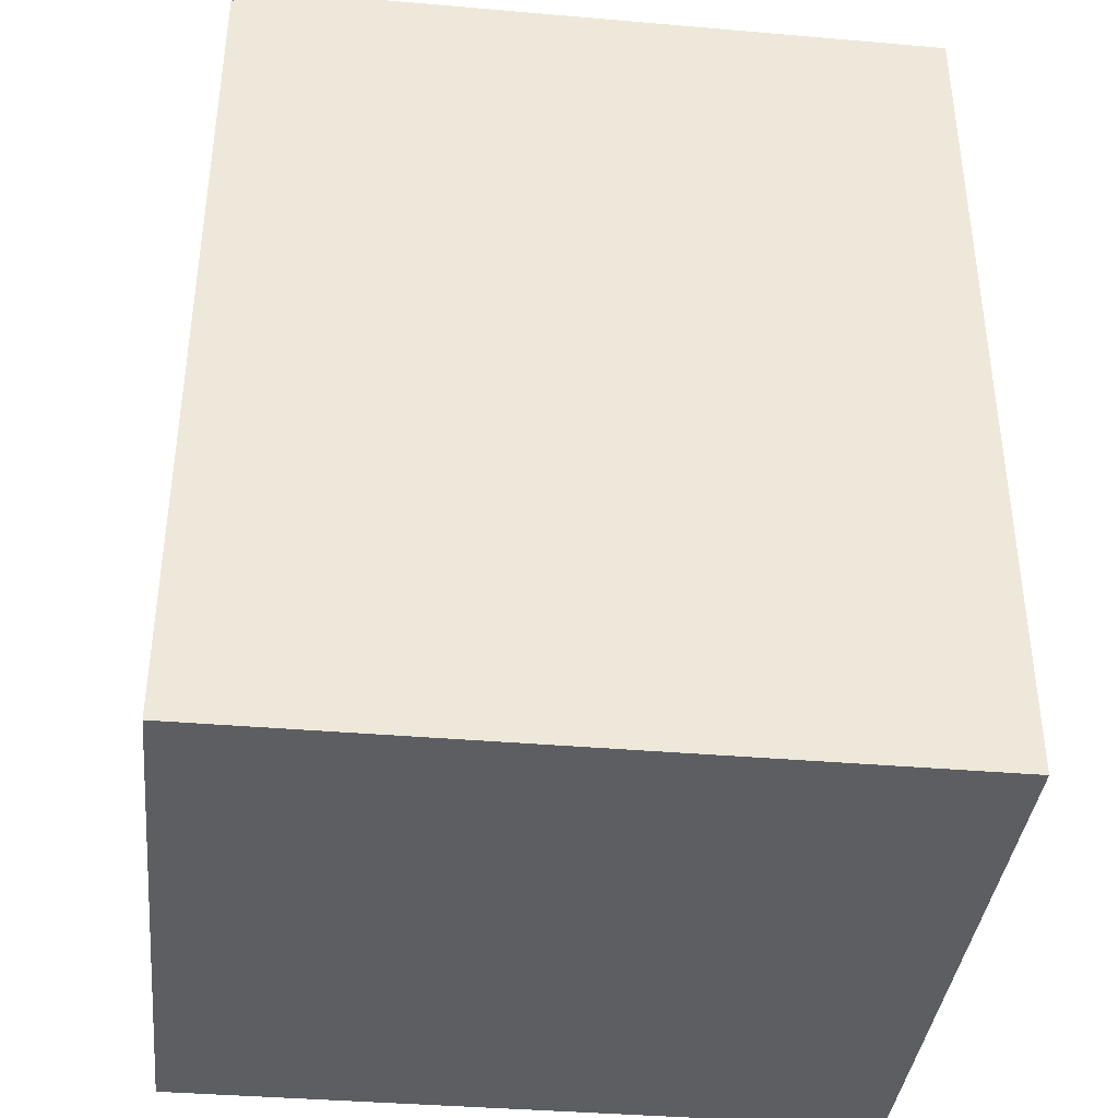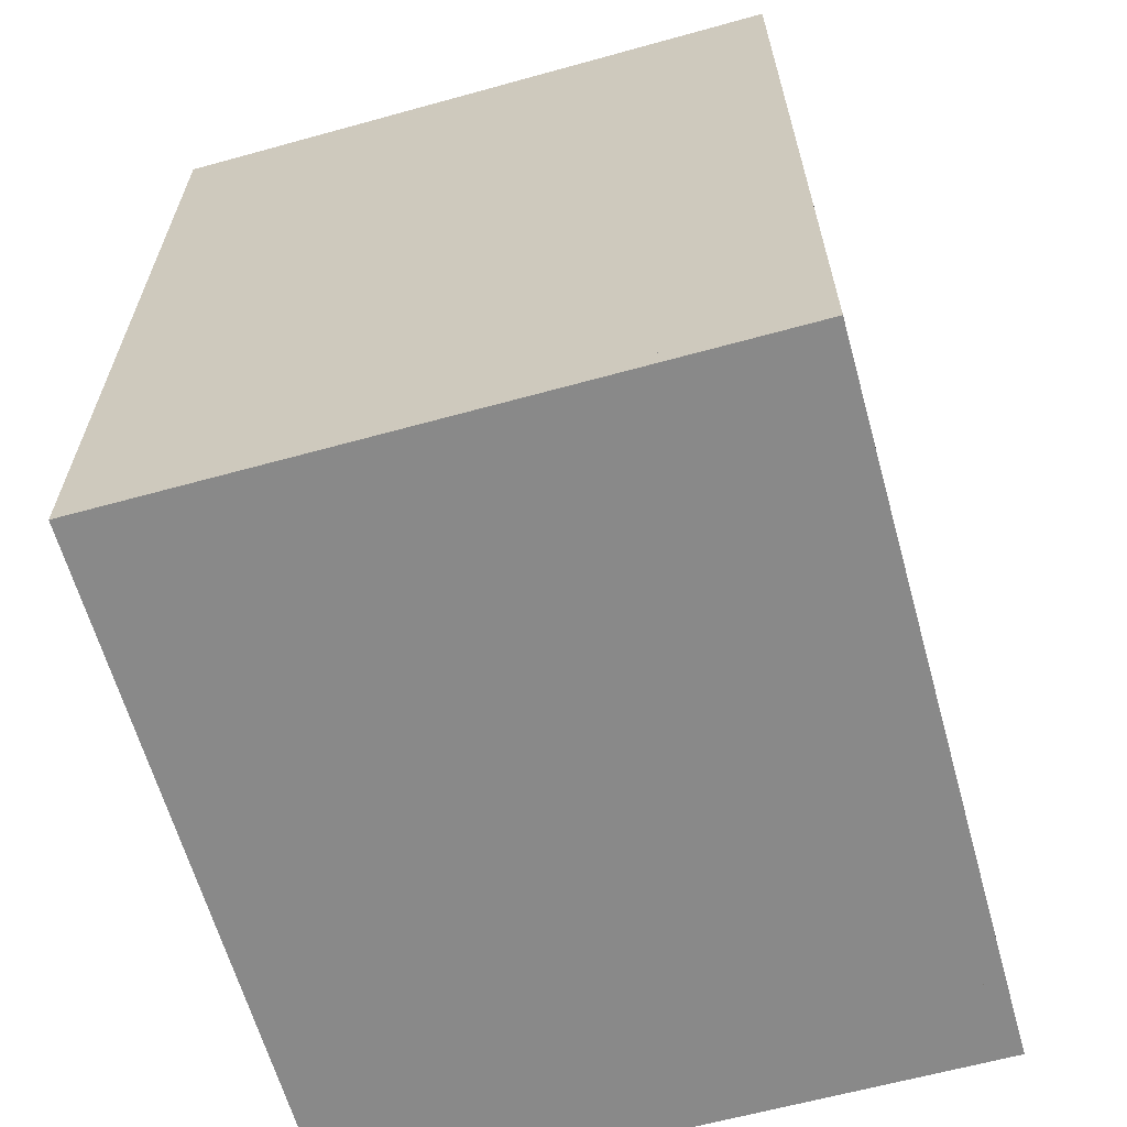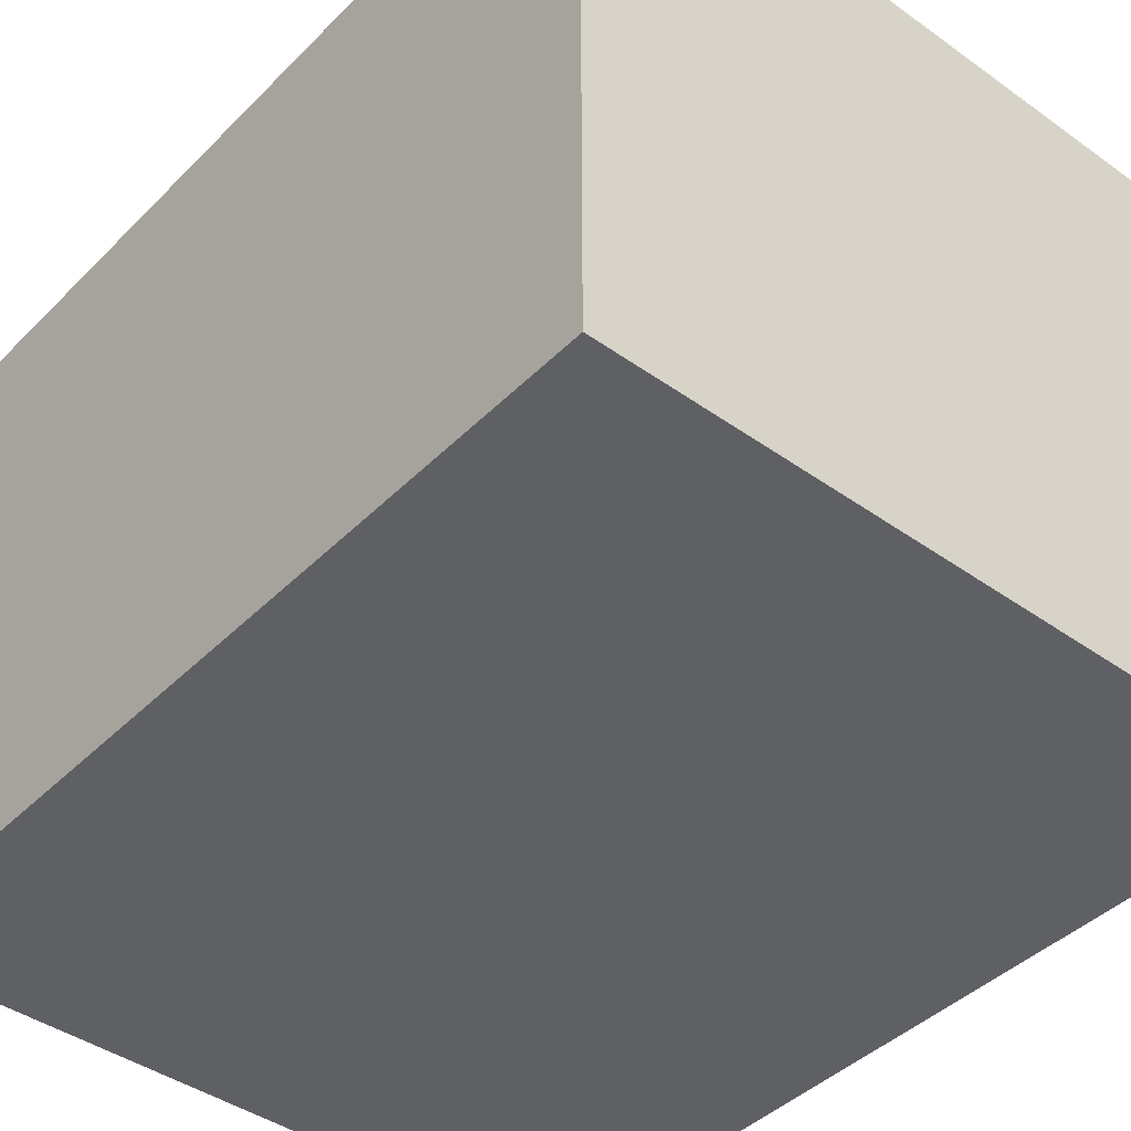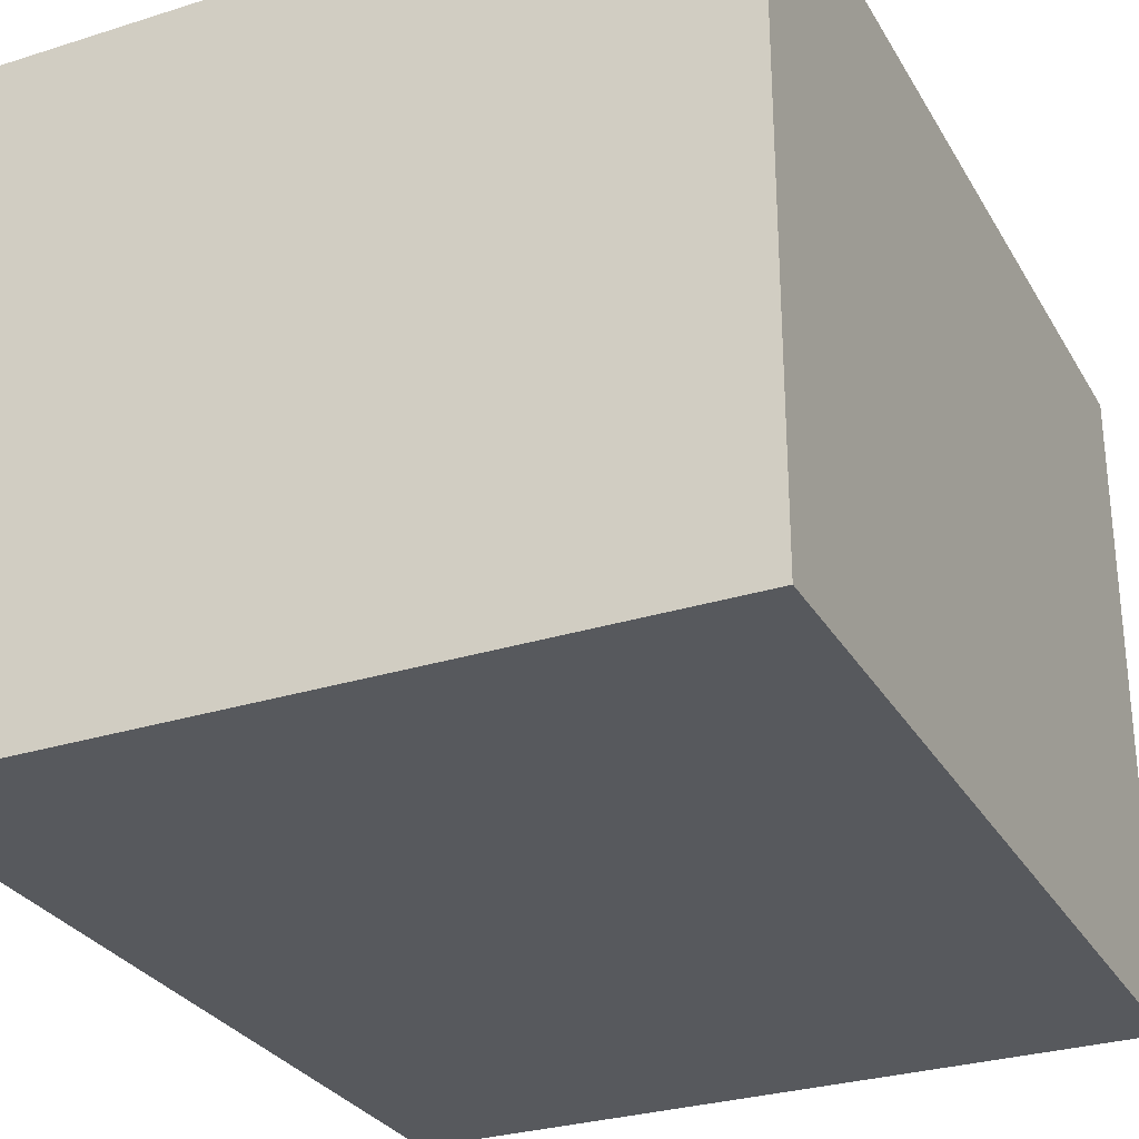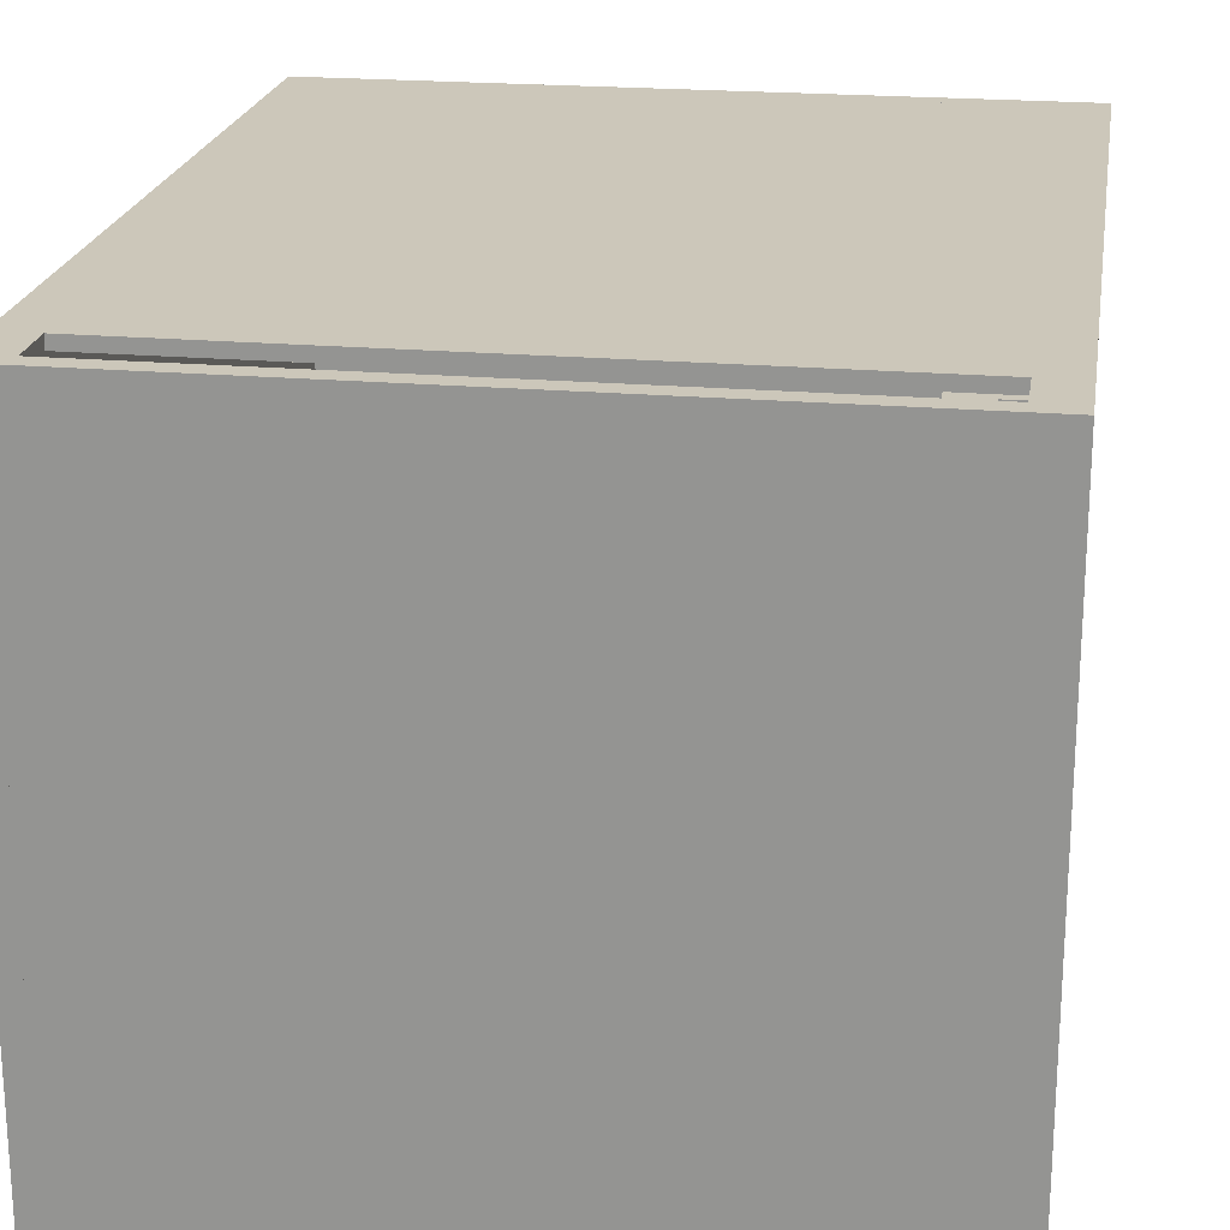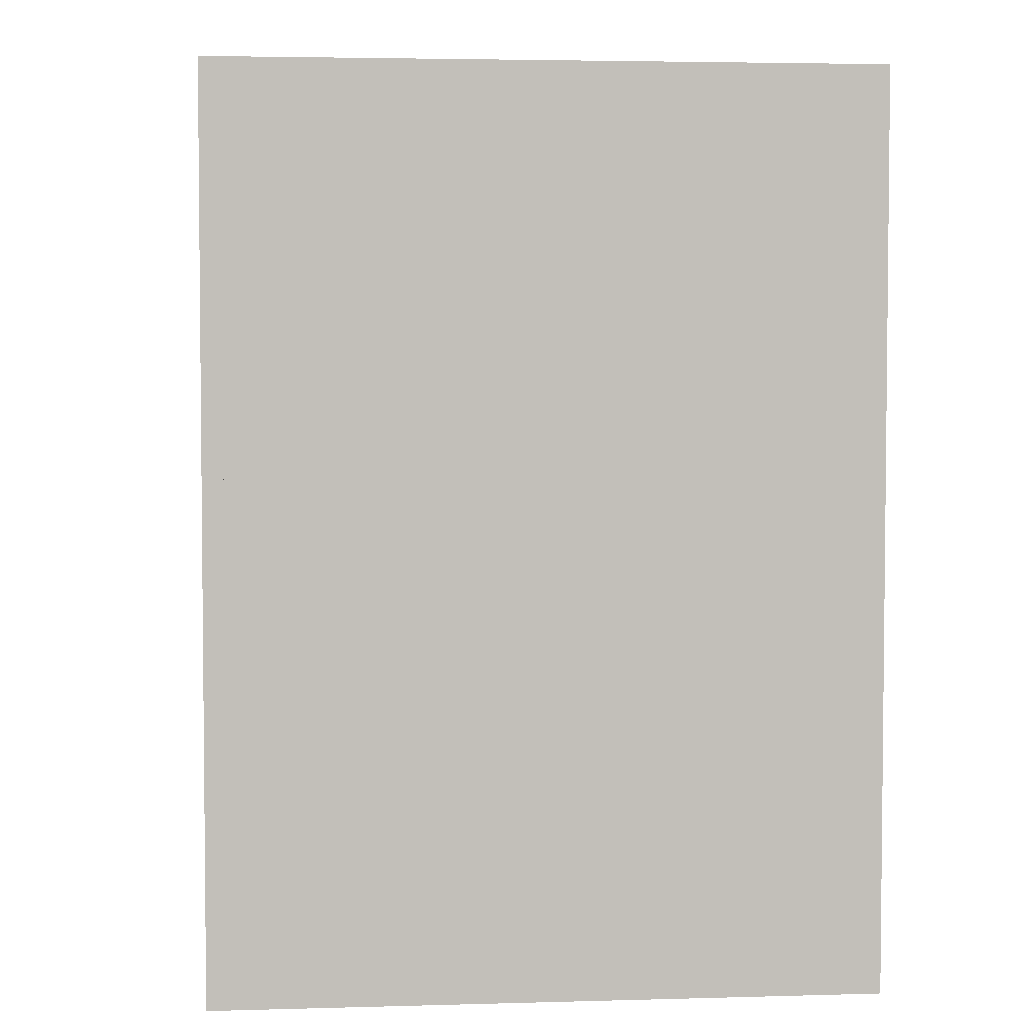
<metadata>
{"format":"obj","ext":"obj","renderer":"f3d","projection":"perspective","resolution":1024,"background":"white","views":[{"elev":-38.2,"azim":173.8,"up":"+Y"},{"elev":-63.2,"azim":-74.4,"up":"+Y"},{"elev":-42.5,"azim":139.6,"up":"+Z"},{"elev":-29.3,"azim":25.0,"up":"+Z"},{"elev":21.3,"azim":-171.2,"up":"+Z"},{"elev":3.8,"azim":84.6,"up":"+Y"}]}
</metadata>
<code>
v -0.9 0 -0.8
v -0.9 0 -0.75
v -0.9 2.2 -0.8
v -0.9 2.2 -0.75
v 0.9 0 -0.8
v 0.9 0 -0.75
v 0.9 2.2 -0.8
v 0.9 2.2 -0.75
v -0.9 0 -0.8
v -0.9 0 0.8
v -0.9 2.2 -0.8
v -0.9 2.2 0.8
v -0.85 0 -0.8
v -0.85 0 0.8
v -0.85 2.2 -0.8
v -0.85 2.2 0.8
v 0.85 0 -0.8
v 0.85 0 0.8
v 0.85 2.2 -0.8
v 0.85 2.2 0.8
v 0.9 0 -0.8
v 0.9 0 0.8
v 0.9 2.2 -0.8
v 0.9 2.2 0.8
v -0.9 2.15 -0.8
v -0.9 2.15 0.8
v -0.9 2.2 -0.8
v -0.9 2.2 0.8
v 0.9 2.15 -0.8
v 0.9 2.15 0.8
v 0.9 2.2 -0.8
v 0.9 2.2 0.8
v -0.9 0 -0.8
v -0.9 0 0.8
v -0.9 0.05 -0.8
v -0.9 0.05 0.8
v 0.9 0 -0.8
v 0.9 0 0.8
v 0.9 0.05 -0.8
v 0.9 0.05 0.8
v -0.8 0 0.75
v -0.8 0 0.8
v -0.8 0.1 0.75
v -0.8 0.1 0.8
v 0.8 0 0.75
v 0.8 0 0.8
v 0.8 0.1 0.75
v 0.8 0.1 0.8
v -0.9 0 0.75
v -0.9 0 0.8
v -0.9 2.2 0.75
v -0.9 2.2 0.8
v -0.8 0 0.75
v -0.8 0 0.8
v -0.8 2.2 0.75
v -0.8 2.2 0.8
v 0.8 0 0.75
v 0.8 0 0.8
v 0.8 2.2 0.75
v 0.8 2.2 0.8
v 0.9 0 0.75
v 0.9 0 0.8
v 0.9 2.2 0.75
v 0.9 2.2 0.8
v -0.8 0 0.75
v -0.8 0 0.8
v -0.8 0.05 0.75
v -0.8 0.05 0.8
v 0.8 0 0.75
v 0.8 0 0.8
v 0.8 0.05 0.75
v 0.8 0.05 0.8
v -0.8 0.02 0.77
v -0.8 0.02 0.8
v -0.8 2.02 0.77
v -0.8 2.02 0.8
v 0 0.02 0.77
v 0 0.02 0.8
v 0 2.02 0.77
v 0 2.02 0.8
v 0 0.02 0.77
v 0 0.02 0.8
v 0 2.02 0.77
v 0 2.02 0.8
v 0.8 0.02 0.77
v 0.8 0.02 0.8
v 0.8 2.02 0.77
v 0.8 2.02 0.8
v -0.02 0.02 0.769
v -0.02 0.02 0.798
v -0.02 2.02 0.769
v -0.02 2.02 0.798
v 0.02 0.02 0.769
v 0.02 0.02 0.798
v 0.02 2.02 0.769
v 0.02 2.02 0.798
v -0.83 0.9 0.55
v -0.83 0.9 0.56
v -0.83 1.8 0.55
v -0.83 1.8 0.56
v -0.63 0.9 0.55
v -0.63 0.9 0.56
v -0.63 1.8 0.55
v -0.63 1.8 0.56
v -0.8 1.7 0.555
v -0.8 1.7 0.565
v -0.8 1.77 0.555
v -0.8 1.77 0.565
v -0.73 1.7 0.555
v -0.73 1.7 0.565
v -0.73 1.77 0.555
v -0.73 1.77 0.565
v -0.8 1.605 0.555
v -0.8 1.605 0.565
v -0.8 1.675 0.555
v -0.8 1.675 0.565
v -0.73 1.605 0.555
v -0.73 1.605 0.565
v -0.73 1.675 0.555
v -0.73 1.675 0.565
v -0.8 1.51 0.555
v -0.8 1.51 0.565
v -0.8 1.58 0.555
v -0.8 1.58 0.565
v -0.73 1.51 0.555
v -0.73 1.51 0.565
v -0.73 1.58 0.555
v -0.73 1.58 0.565
v -0.8 1.415 0.555
v -0.8 1.415 0.565
v -0.8 1.485 0.555
v -0.8 1.485 0.565
v -0.73 1.415 0.555
v -0.73 1.415 0.565
v -0.73 1.485 0.555
v -0.73 1.485 0.565
v -0.8 1.32 0.555
v -0.8 1.32 0.565
v -0.8 1.39 0.555
v -0.8 1.39 0.565
v -0.73 1.32 0.555
v -0.73 1.32 0.565
v -0.73 1.39 0.555
v -0.73 1.39 0.565
v -0.8 1.225 0.555
v -0.8 1.225 0.565
v -0.8 1.295 0.555
v -0.8 1.295 0.565
v -0.73 1.225 0.555
v -0.73 1.225 0.565
v -0.73 1.295 0.555
v -0.73 1.295 0.565
v -0.8 1.13 0.555
v -0.8 1.13 0.565
v -0.8 1.2 0.555
v -0.8 1.2 0.565
v -0.73 1.13 0.555
v -0.73 1.13 0.565
v -0.73 1.2 0.555
v -0.73 1.2 0.565
v -0.8 1.035 0.555
v -0.8 1.035 0.565
v -0.8 1.105 0.555
v -0.8 1.105 0.565
v -0.73 1.035 0.555
v -0.73 1.035 0.565
v -0.73 1.105 0.555
v -0.73 1.105 0.565
v -0.8 0.94 0.555
v -0.8 0.94 0.565
v -0.8 1.01 0.555
v -0.8 1.01 0.565
v -0.73 0.94 0.555
v -0.73 0.94 0.565
v -0.73 1.01 0.555
v -0.73 1.01 0.565
v -0.8 0.845 0.555
v -0.8 0.845 0.565
v -0.8 0.915 0.555
v -0.8 0.915 0.565
v -0.73 0.845 0.555
v -0.73 0.845 0.565
v -0.73 0.915 0.555
v -0.73 0.915 0.565
o Wall_Back
f 1 2 4 3
f 5 7 8 6
f 1 5 6 2
f 3 4 8 7
f 1 3 7 5
f 2 6 8 4
o Wall_Left
f 9 10 12 11
f 13 15 16 14
f 9 13 14 10
f 11 12 16 15
f 9 11 15 13
f 10 14 16 12
o Wall_Right
f 17 18 20 19
f 21 23 24 22
f 17 21 22 18
f 19 20 24 23
f 17 19 23 21
f 18 22 24 20
o Ceiling
f 25 26 28 27
f 29 31 32 30
f 25 29 30 26
f 27 28 32 31
f 25 27 31 29
f 26 30 32 28
o Floor
f 33 34 36 35
f 37 39 40 38
f 33 37 38 34
f 35 36 40 39
f 33 35 39 37
f 34 38 40 36
o Frame_Top
f 41 42 44 43
f 45 47 48 46
f 41 45 46 42
f 43 44 48 47
f 41 43 47 45
f 42 46 48 44
o Frame_Left
f 49 50 52 51
f 53 55 56 54
f 49 53 54 50
f 51 52 56 55
f 49 51 55 53
f 50 54 56 52
o Frame_Right
f 57 58 60 59
f 61 63 64 62
f 57 61 62 58
f 59 60 64 63
f 57 59 63 61
f 58 62 64 60
o Frame_Bottom
f 65 66 68 67
f 69 71 72 70
f 65 69 70 66
f 67 68 72 71
f 65 67 71 69
f 66 70 72 68
o Door_L
f 73 74 76 75
f 77 79 80 78
f 73 77 78 74
f 75 76 80 79
f 73 75 79 77
f 74 78 80 76
o Door_R
f 81 82 84 83
f 85 87 88 86
f 81 85 86 82
f 83 84 88 87
f 81 83 87 85
f 82 86 88 84
o Door_CenterStrip
f 89 90 92 91
f 93 95 96 94
f 89 93 94 90
f 91 92 96 95
f 89 91 95 93
f 90 94 96 92
o ControlPanel_Back
f 97 98 100 99
f 101 103 104 102
f 97 101 102 98
f 99 100 104 103
f 97 99 103 101
f 98 102 104 100
o Button_0
f 105 106 108 107
f 109 111 112 110
f 105 109 110 106
f 107 108 112 111
f 105 107 111 109
f 106 110 112 108
o Button_1
f 113 114 116 115
f 117 119 120 118
f 113 117 118 114
f 115 116 120 119
f 113 115 119 117
f 114 118 120 116
o Button_2
f 121 122 124 123
f 125 127 128 126
f 121 125 126 122
f 123 124 128 127
f 121 123 127 125
f 122 126 128 124
o Button_3
f 129 130 132 131
f 133 135 136 134
f 129 133 134 130
f 131 132 136 135
f 129 131 135 133
f 130 134 136 132
o Button_4
f 137 138 140 139
f 141 143 144 142
f 137 141 142 138
f 139 140 144 143
f 137 139 143 141
f 138 142 144 140
o Button_5
f 145 146 148 147
f 149 151 152 150
f 145 149 150 146
f 147 148 152 151
f 145 147 151 149
f 146 150 152 148
o Button_6
f 153 154 156 155
f 157 159 160 158
f 153 157 158 154
f 155 156 160 159
f 153 155 159 157
f 154 158 160 156
o Button_7
f 161 162 164 163
f 165 167 168 166
f 161 165 166 162
f 163 164 168 167
f 161 163 167 165
f 162 166 168 164
o Button_8
f 169 170 172 171
f 173 175 176 174
f 169 173 174 170
f 171 172 176 175
f 169 171 175 173
f 170 174 176 172
o Button_9
f 177 178 180 179
f 181 183 184 182
f 177 181 182 178
f 179 180 184 183
f 177 179 183 181
f 178 182 184 180

</code>
